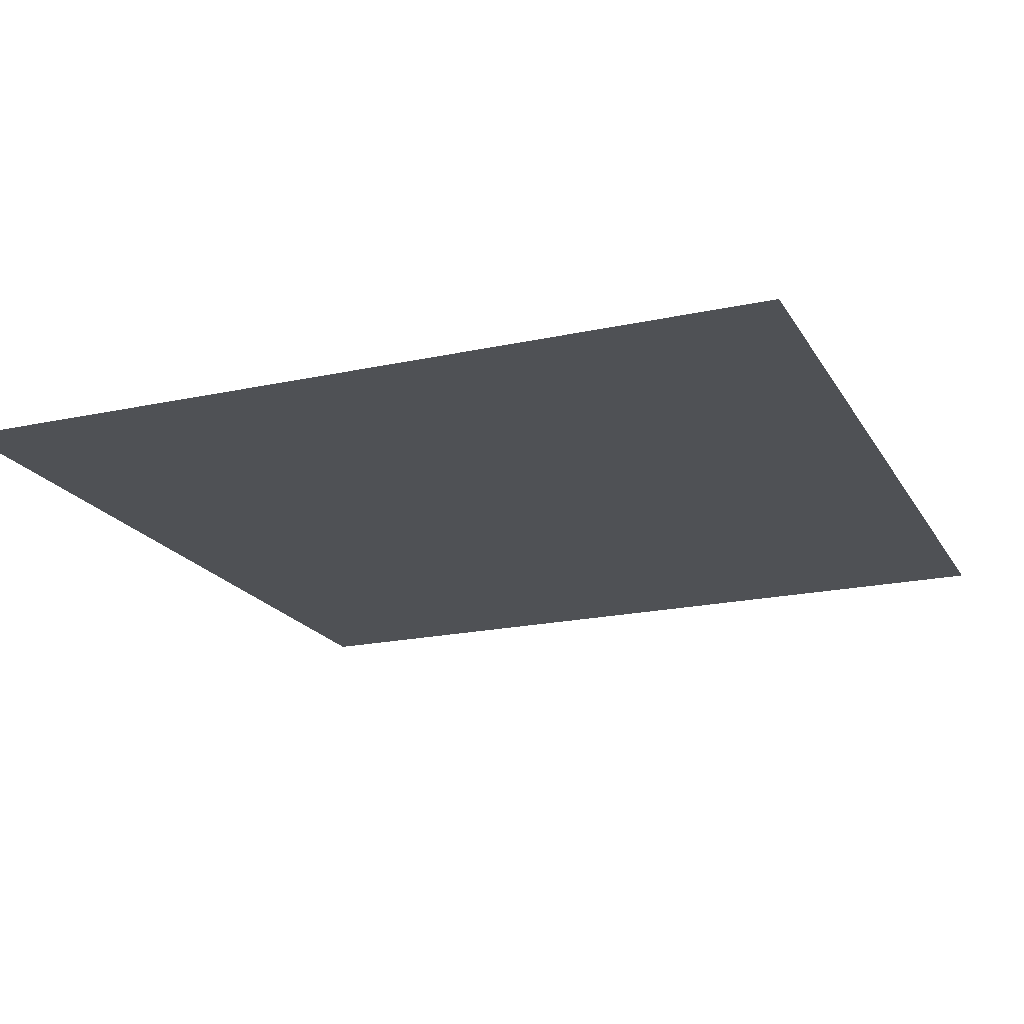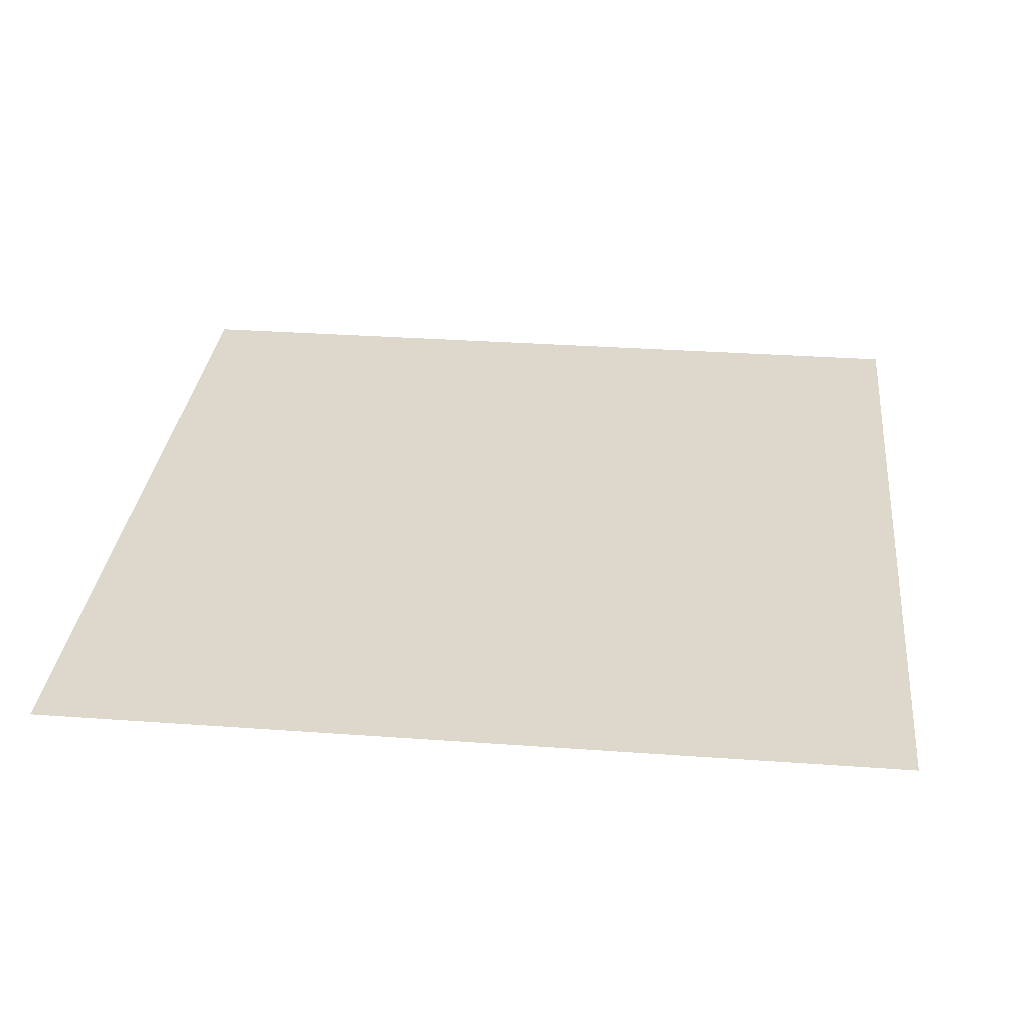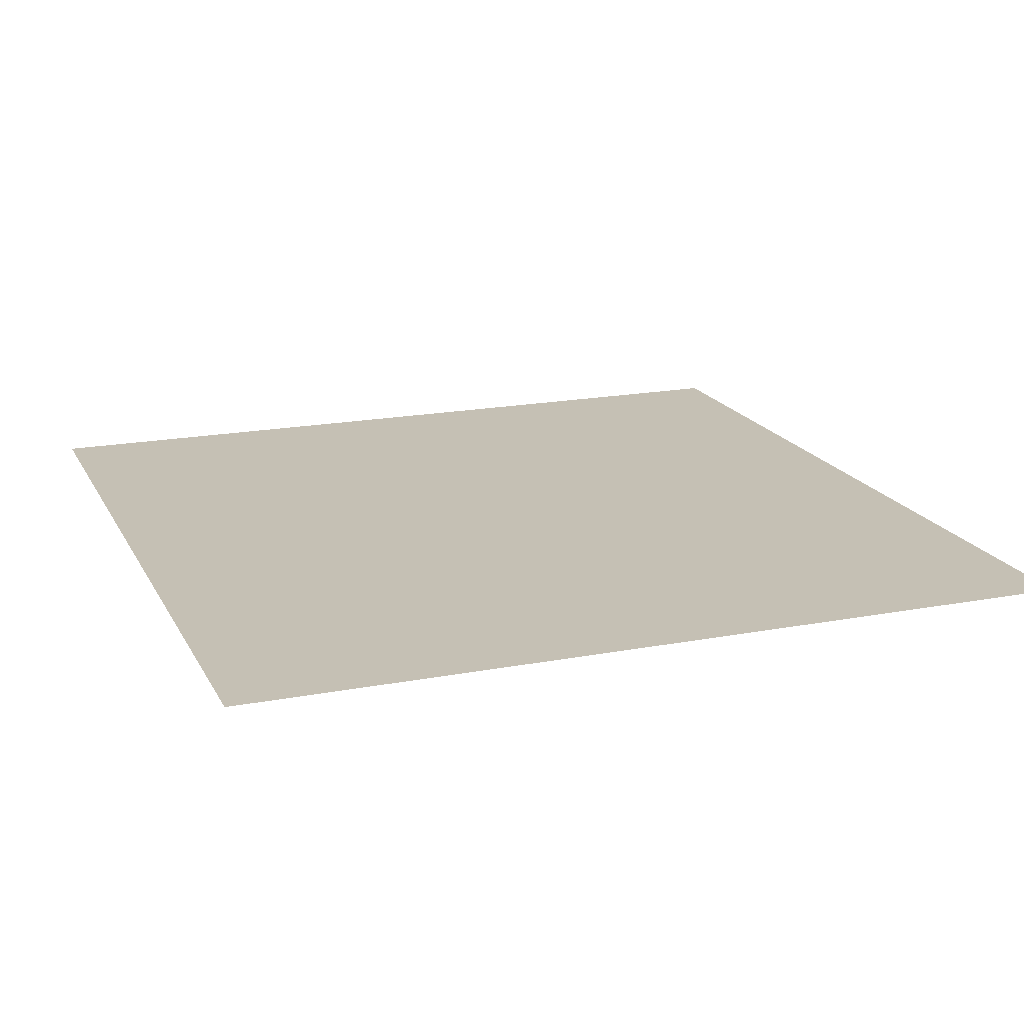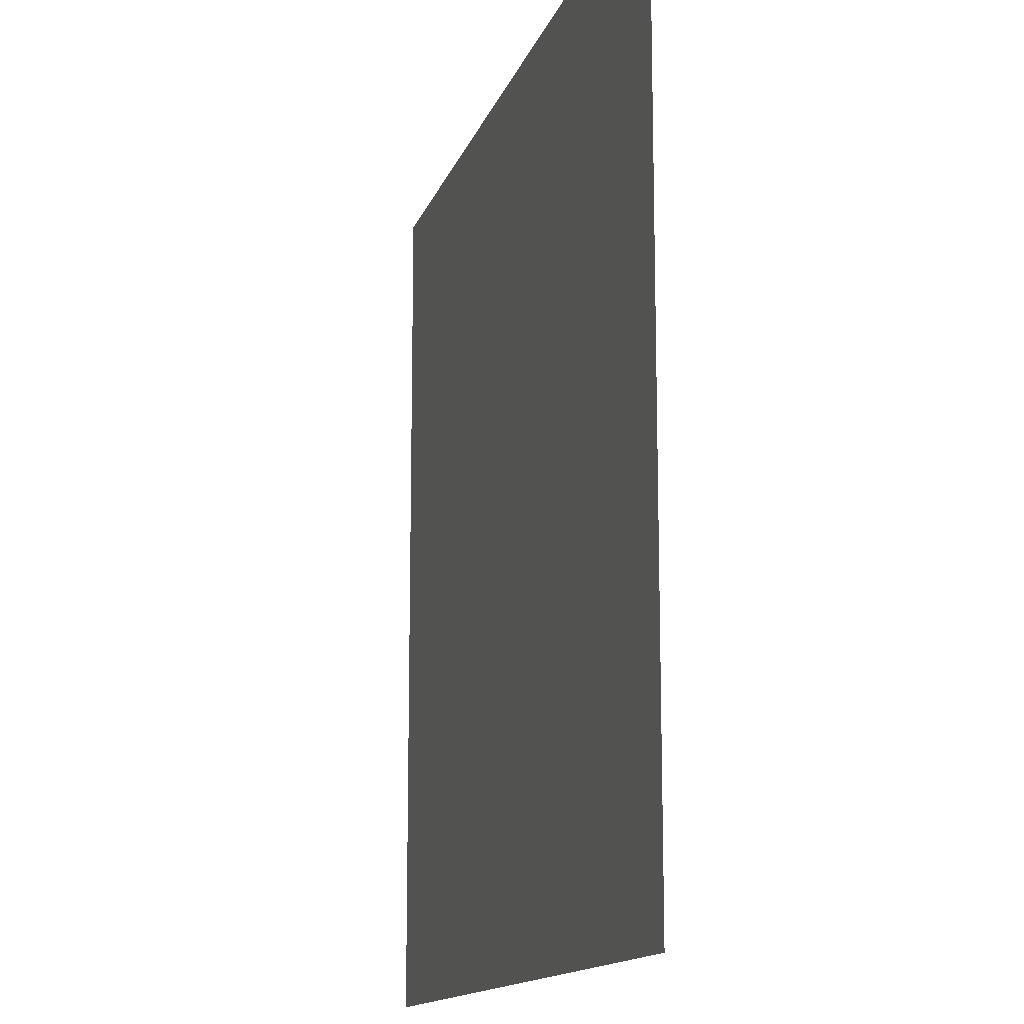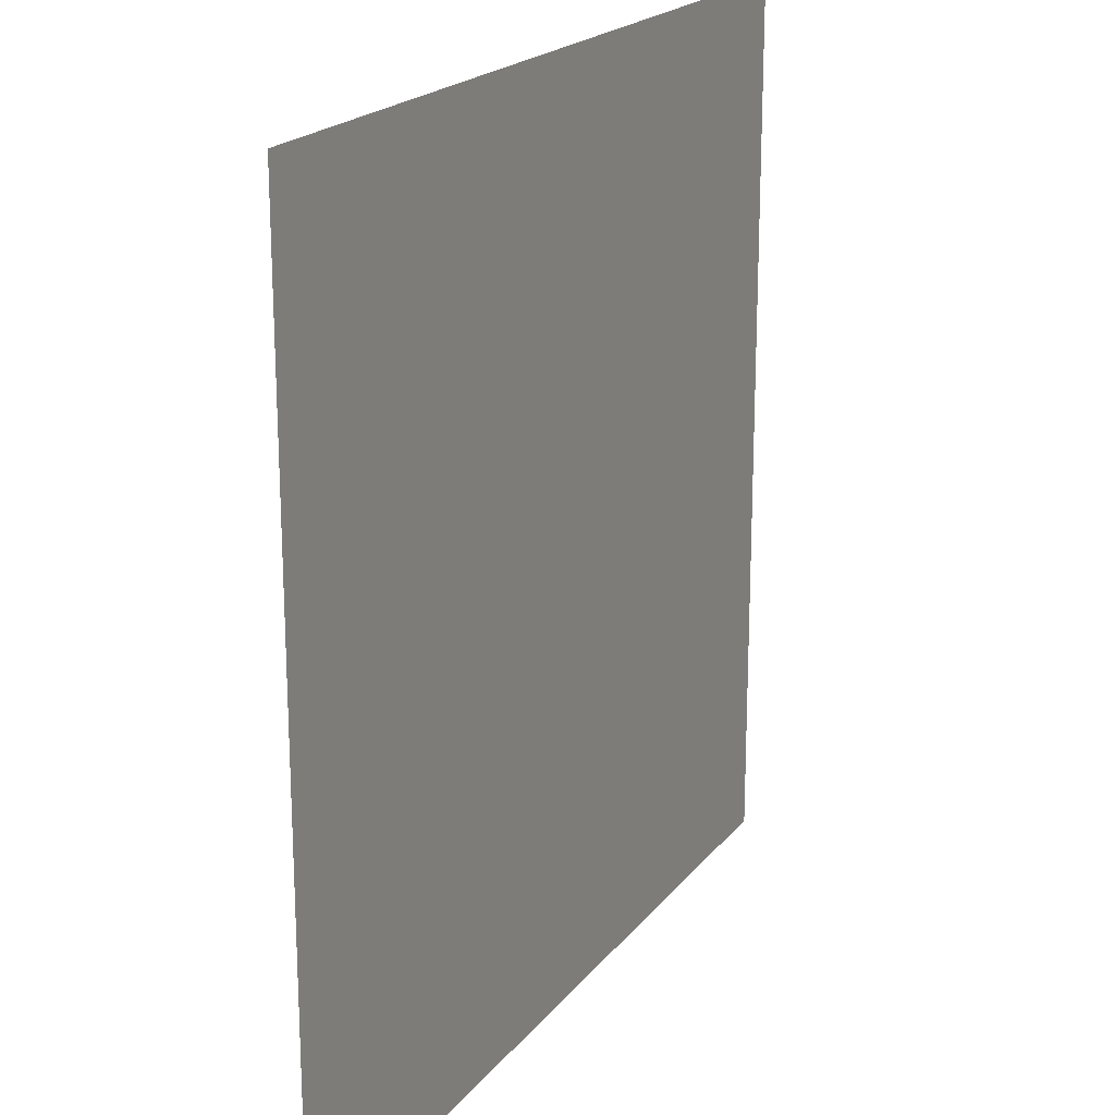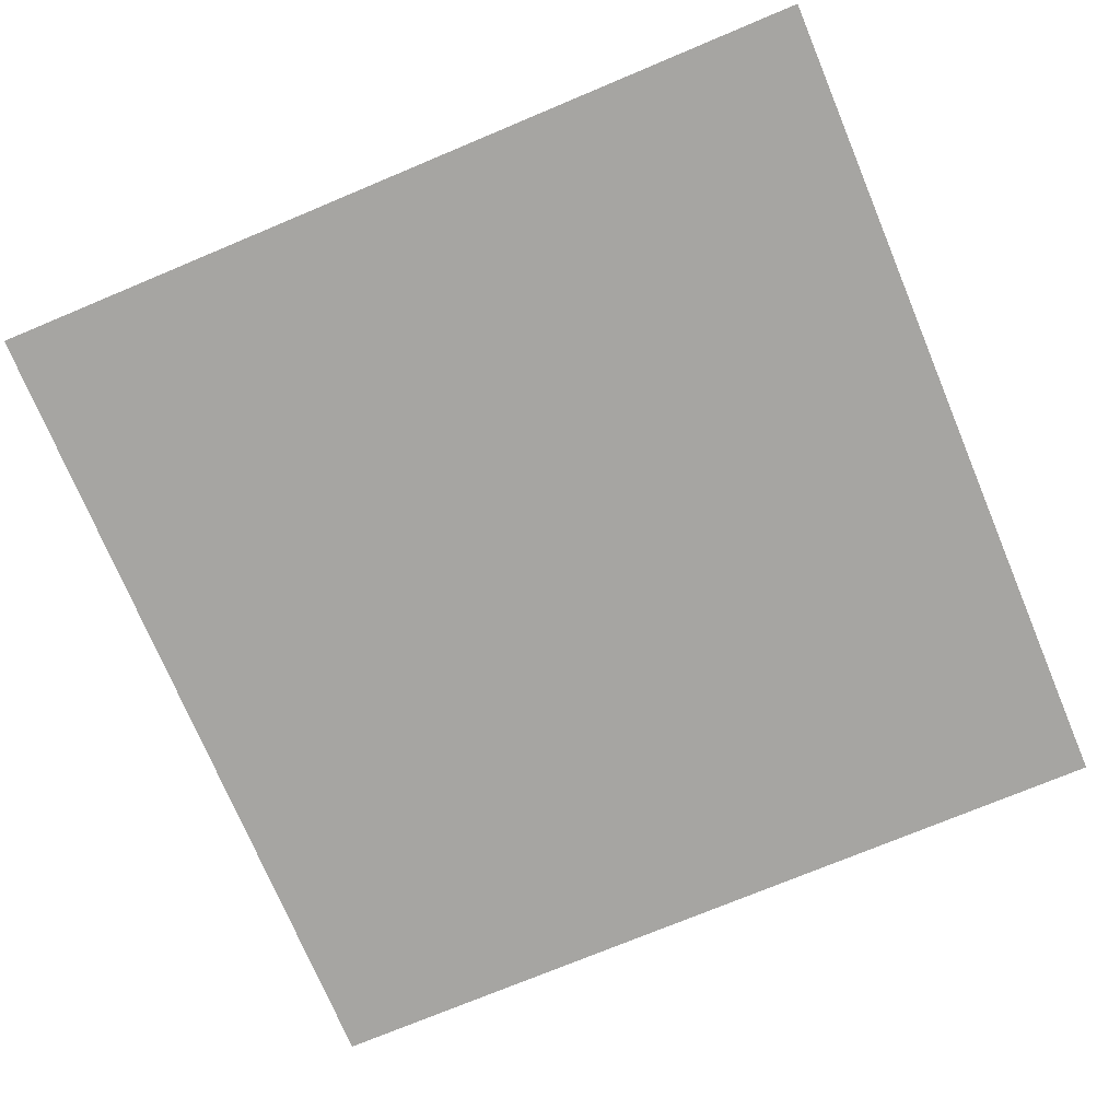
<metadata>
{"format":"obj","ext":"obj","renderer":"f3d","projection":"perspective","resolution":1024,"background":"white","views":[{"elev":-19.6,"azim":-67.8,"up":"+Y"},{"elev":31.1,"azim":95.9,"up":"+Y"},{"elev":18.2,"azim":69.7,"up":"+Y"},{"elev":-13.7,"azim":75.1,"up":"+Z"},{"elev":20.1,"azim":-63.4,"up":"+Z"},{"elev":-73.8,"azim":-157.3,"up":"+Y"}]}
</metadata>
<code>
v -0.5 0 0.03125
v -0.1094 0 -0.3359
v -0.03125 0 0.5
v -0.5 0 0.5
v -0.1094 0 -0.4141
v -0.5 0 -0.03125
v -0.5 0 -0.5
v -0.03125 0 -0.5
v -0.02344 0 -0.4141
v -0.02344 0 -0.3359
v 0.03125 0 0.5
v 0.5 0 -0.03125
v 0.03125 0 -0.5
v 0.5 0 -0.5
v 0.5 0 0.03125
v 0.5 0 0.5
f 1 2 3
f 1 3 4
f 5 6 7
f 5 7 8
f 12 9 13
f 12 13 14
f 16 11 10
f 16 10 15
f 5 2 6
f 5 8 9
f 5 9 10
f 5 10 2
f 2 10 11
f 2 11 3
f 15 10 9
f 15 9 12
f 1 6 2
f 13 9 8

</code>
